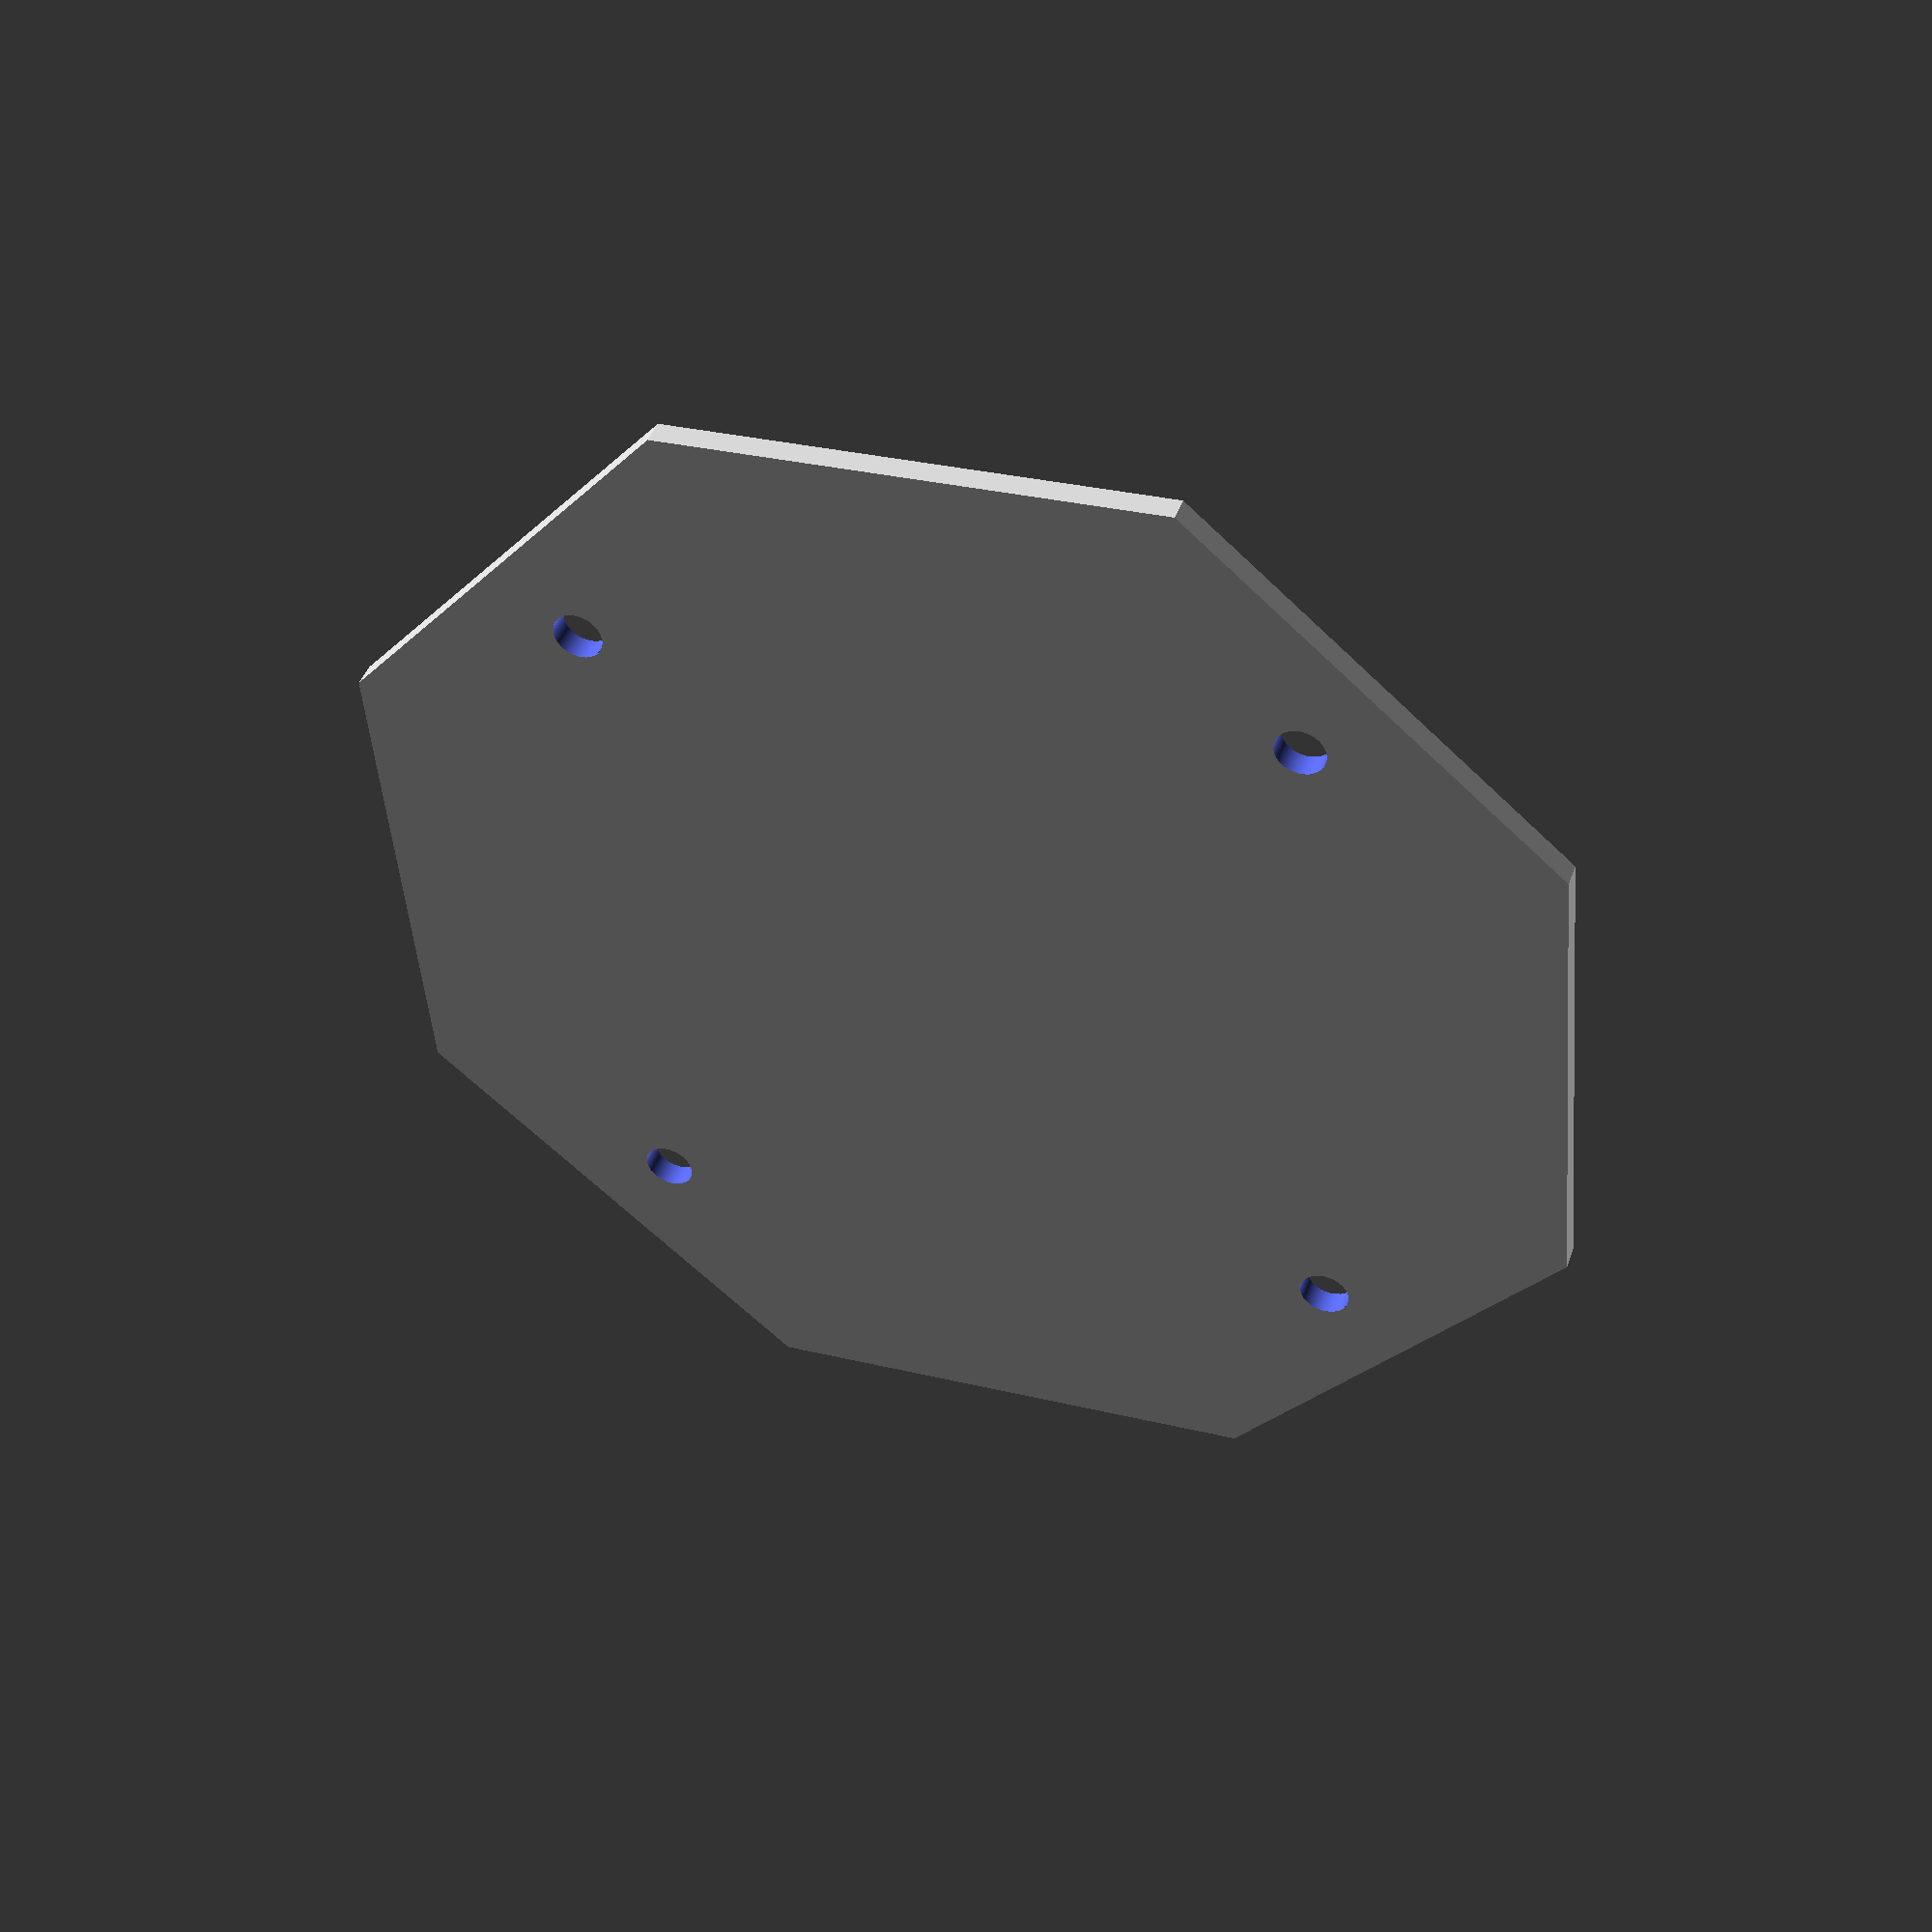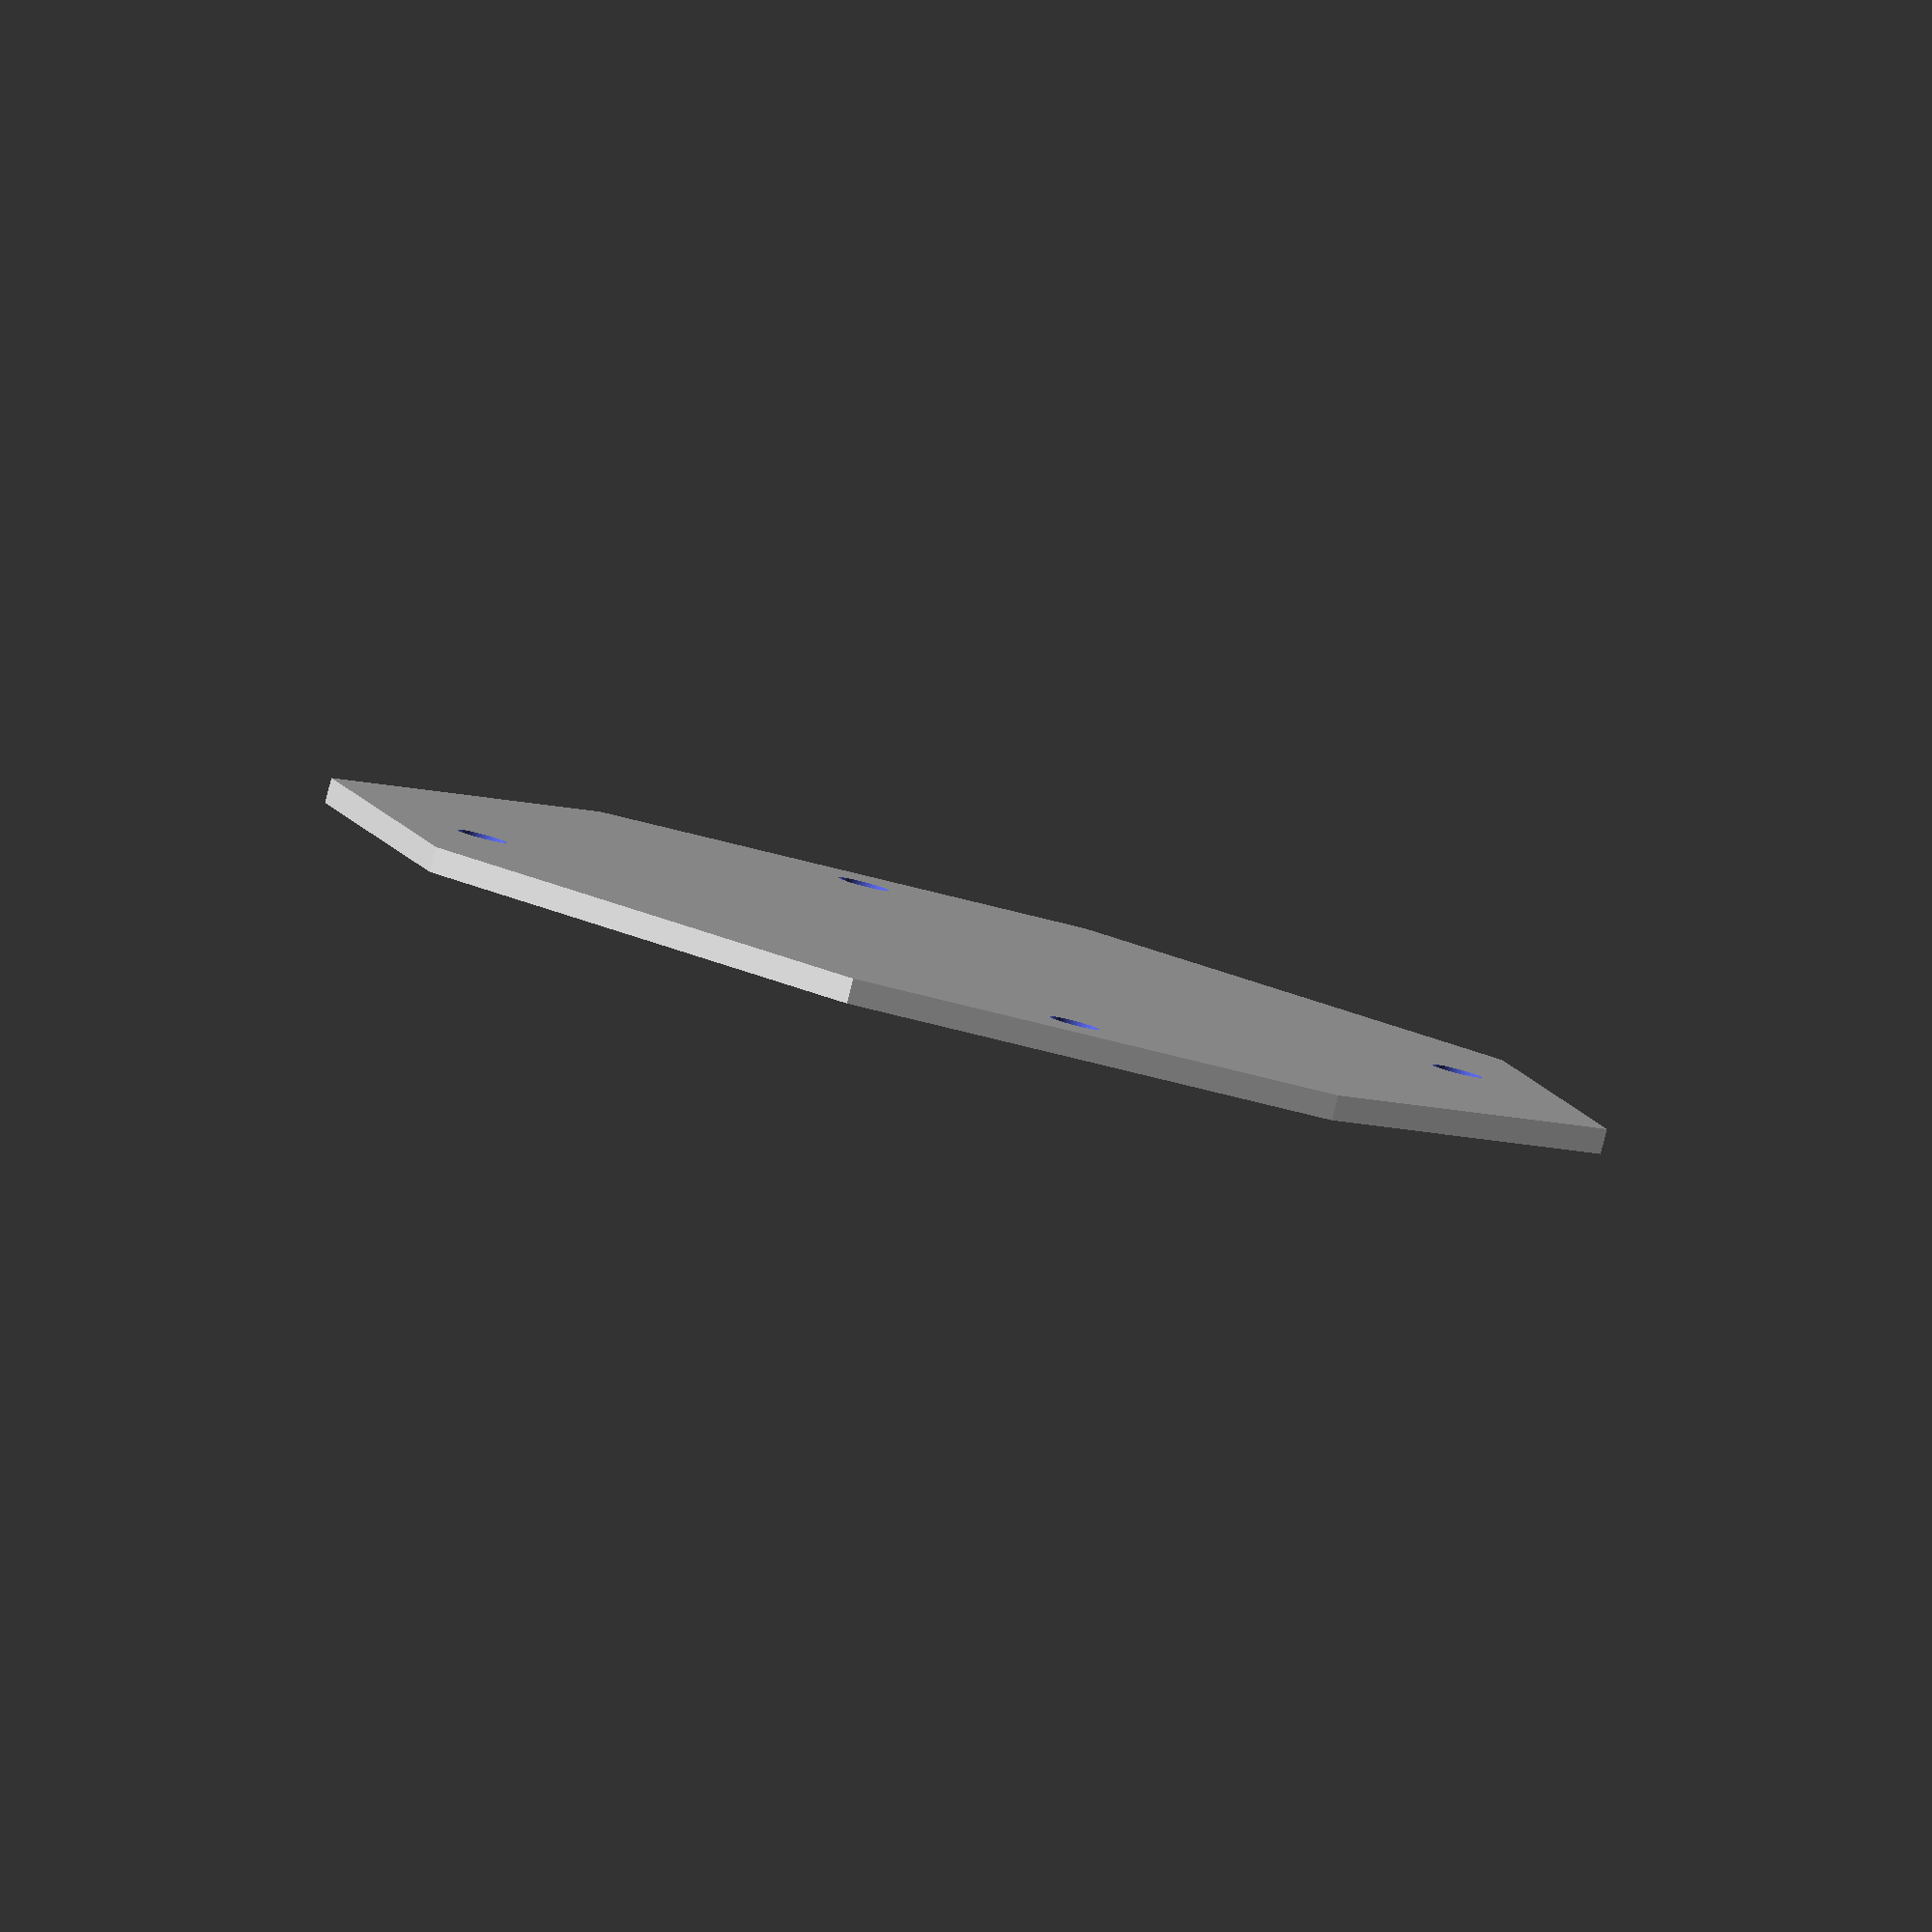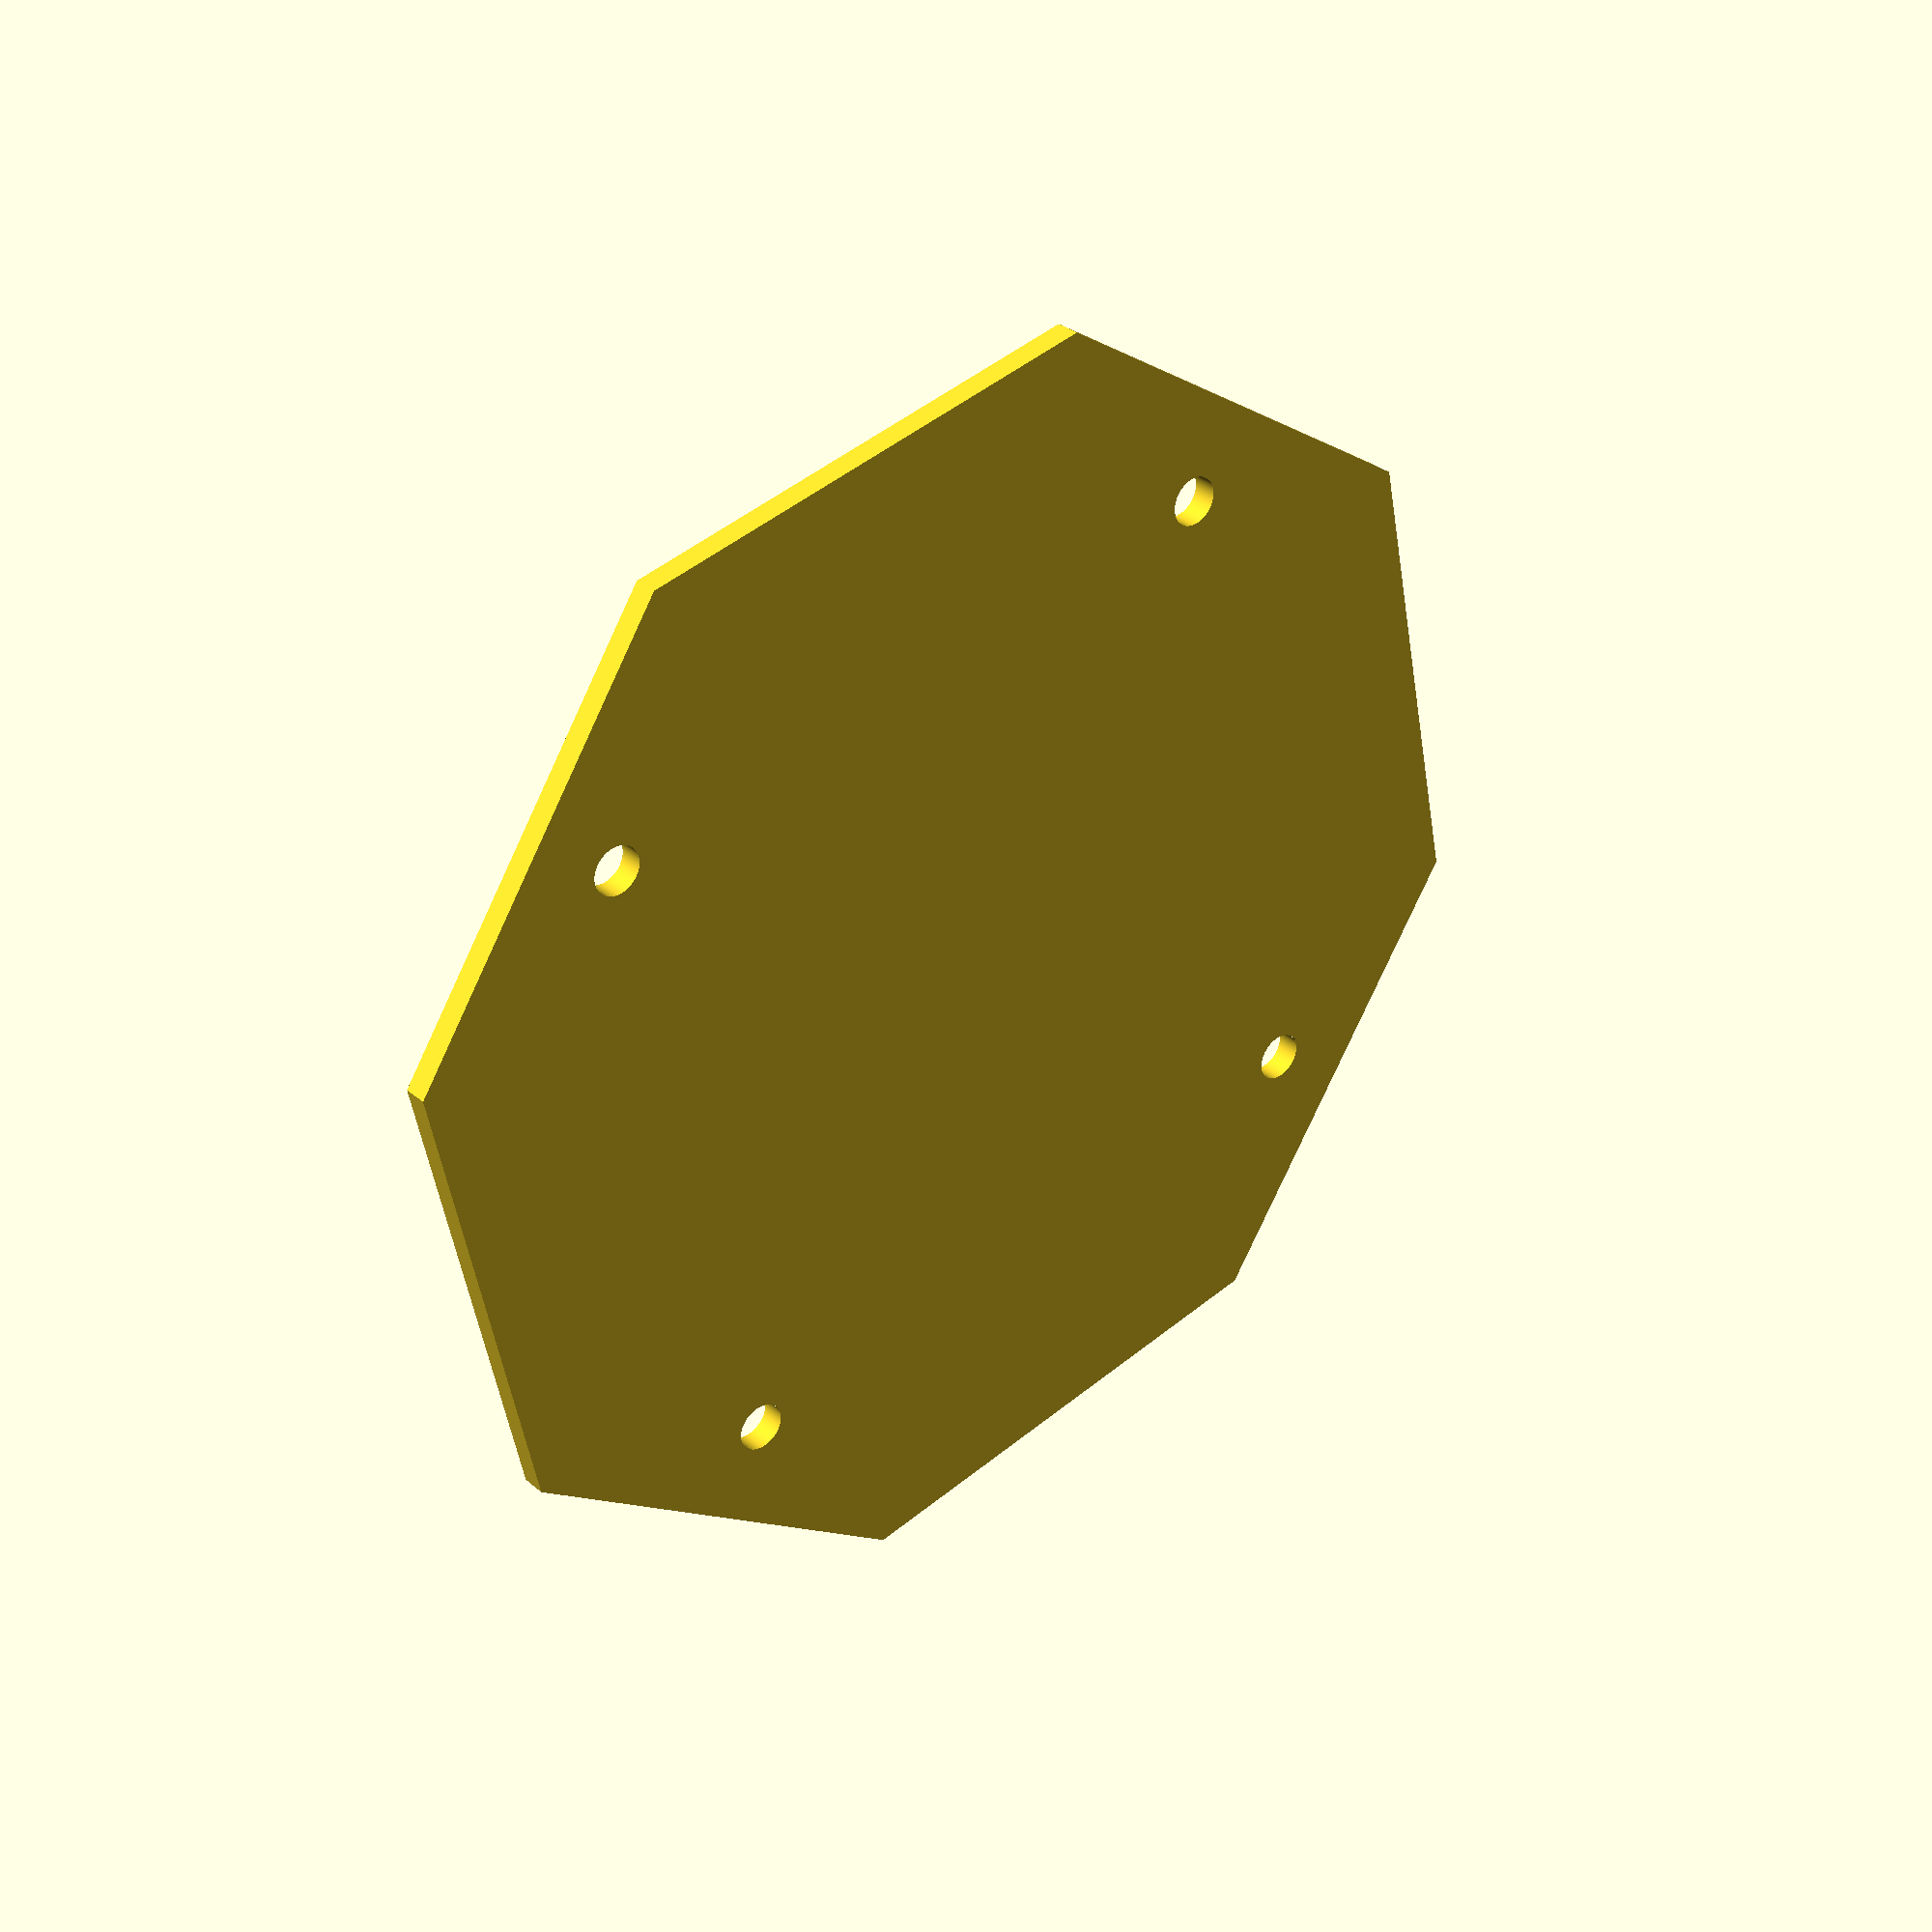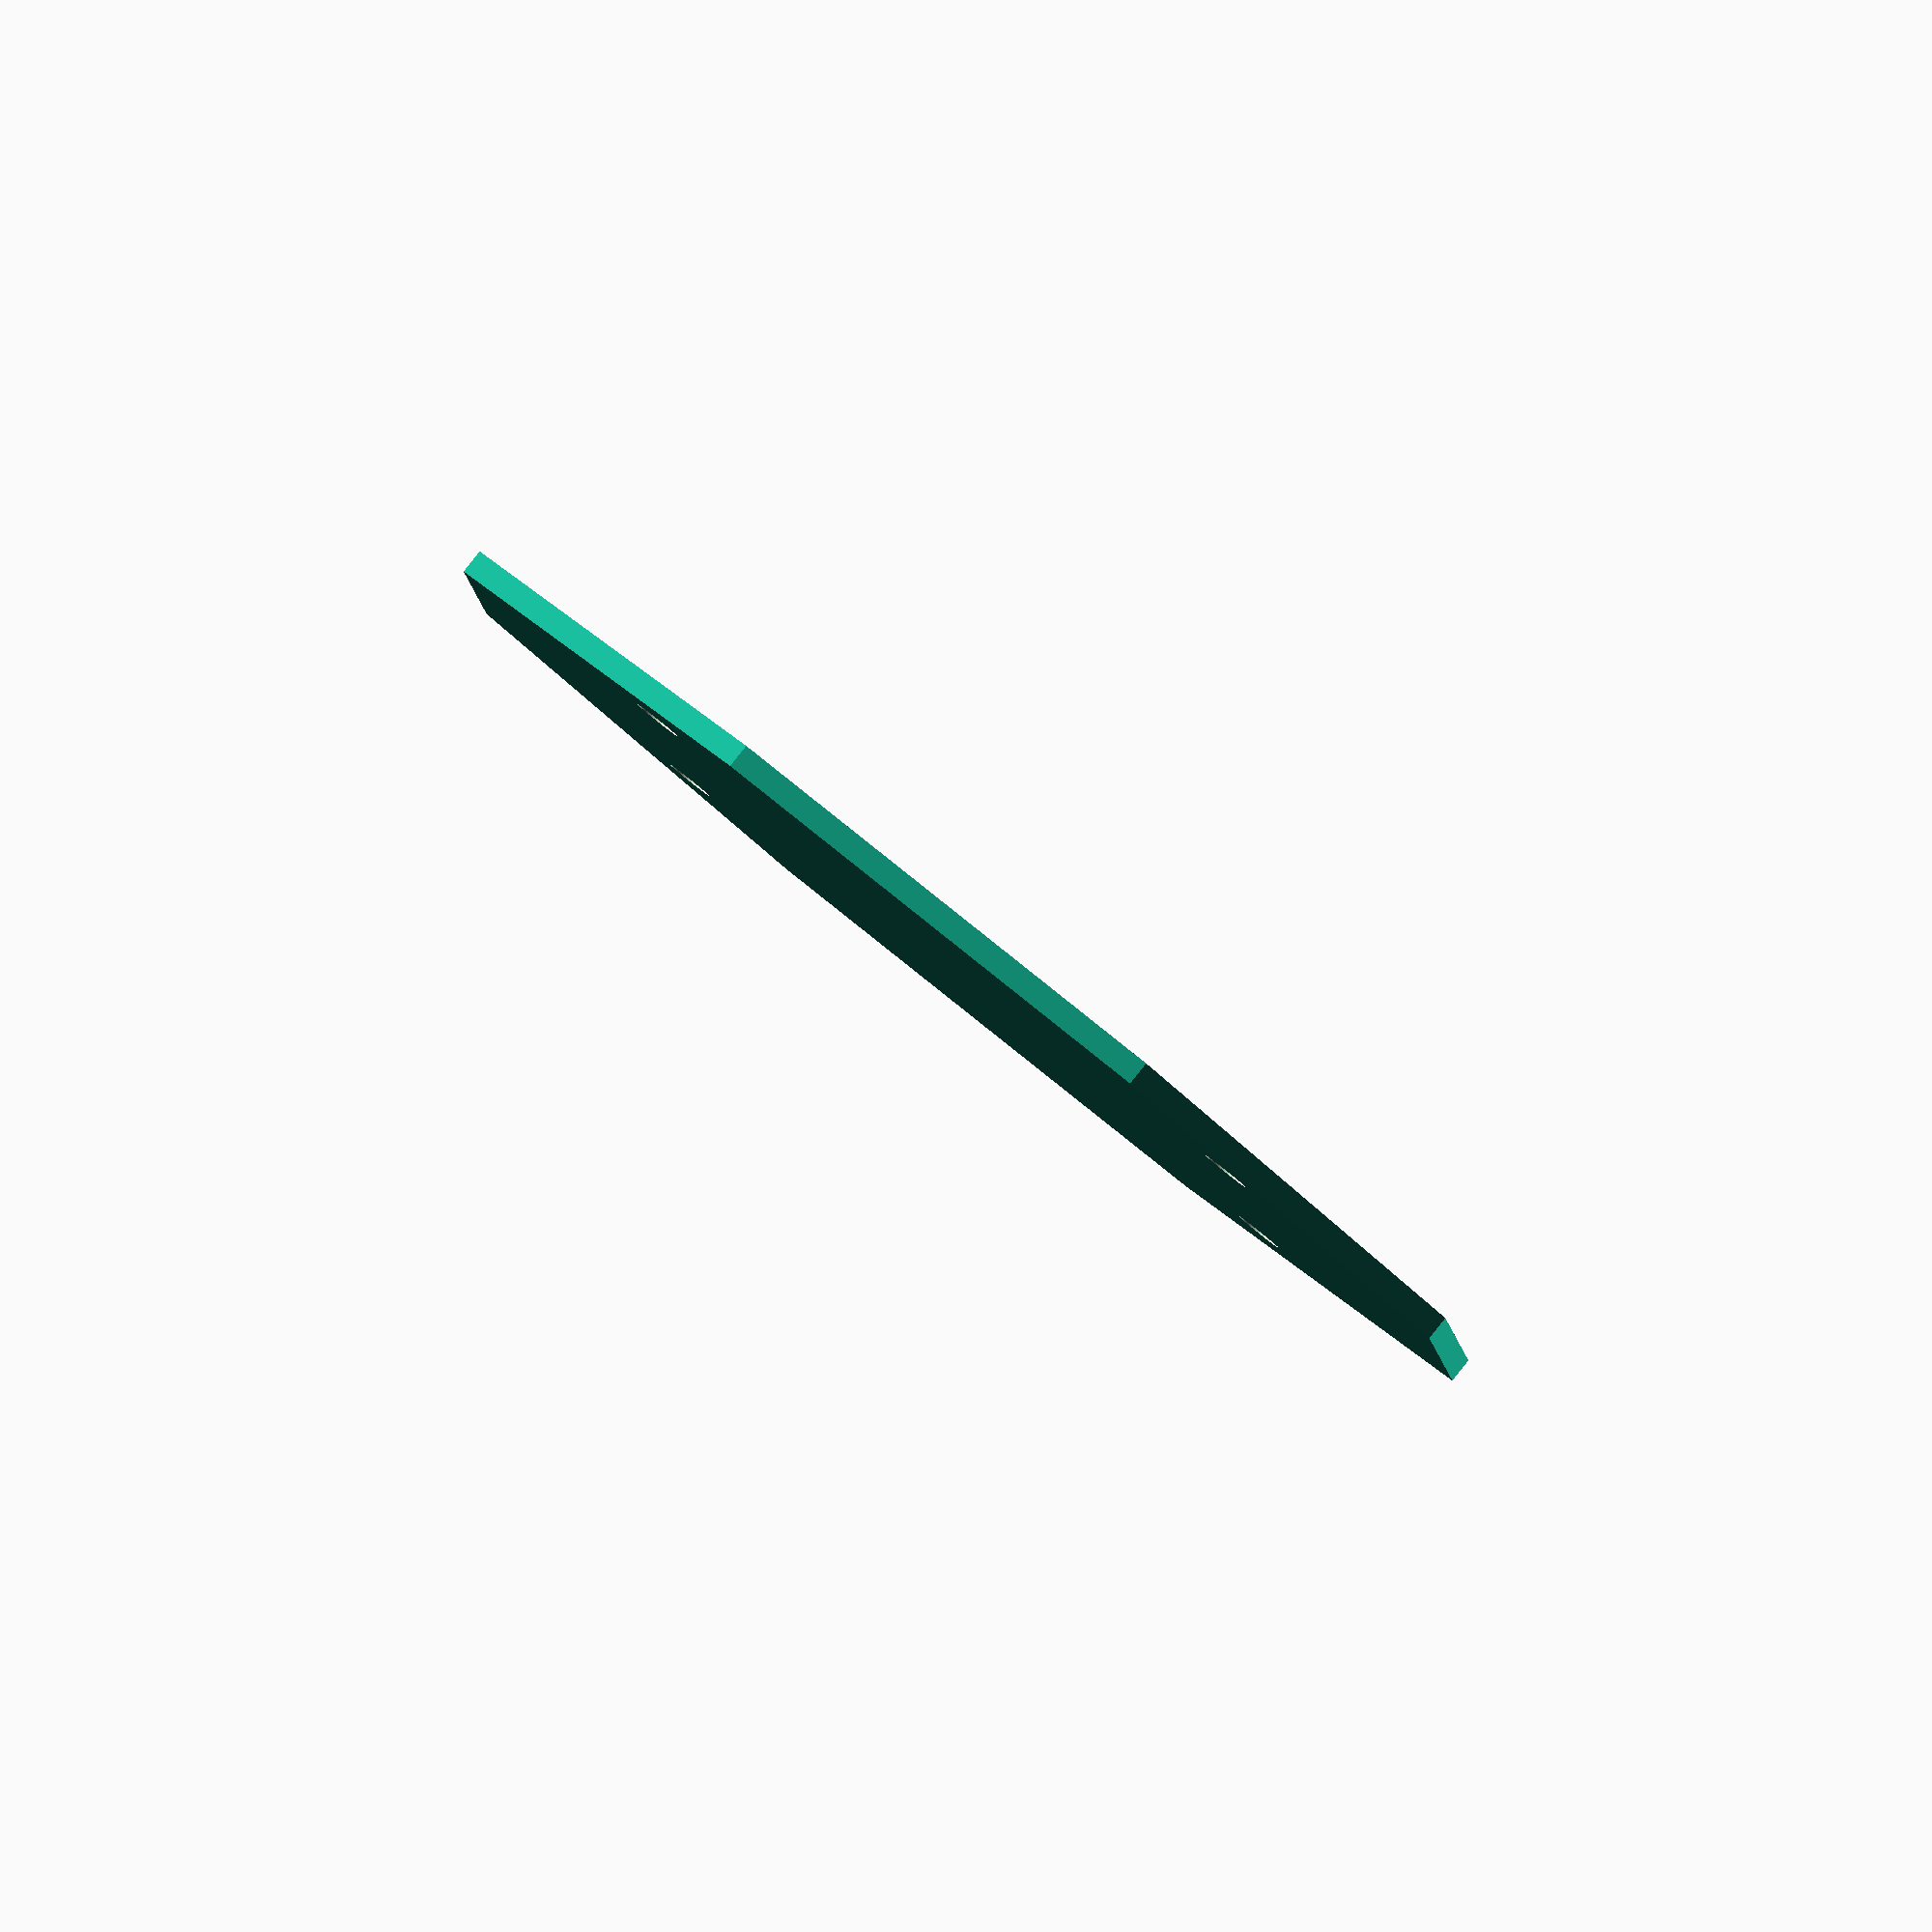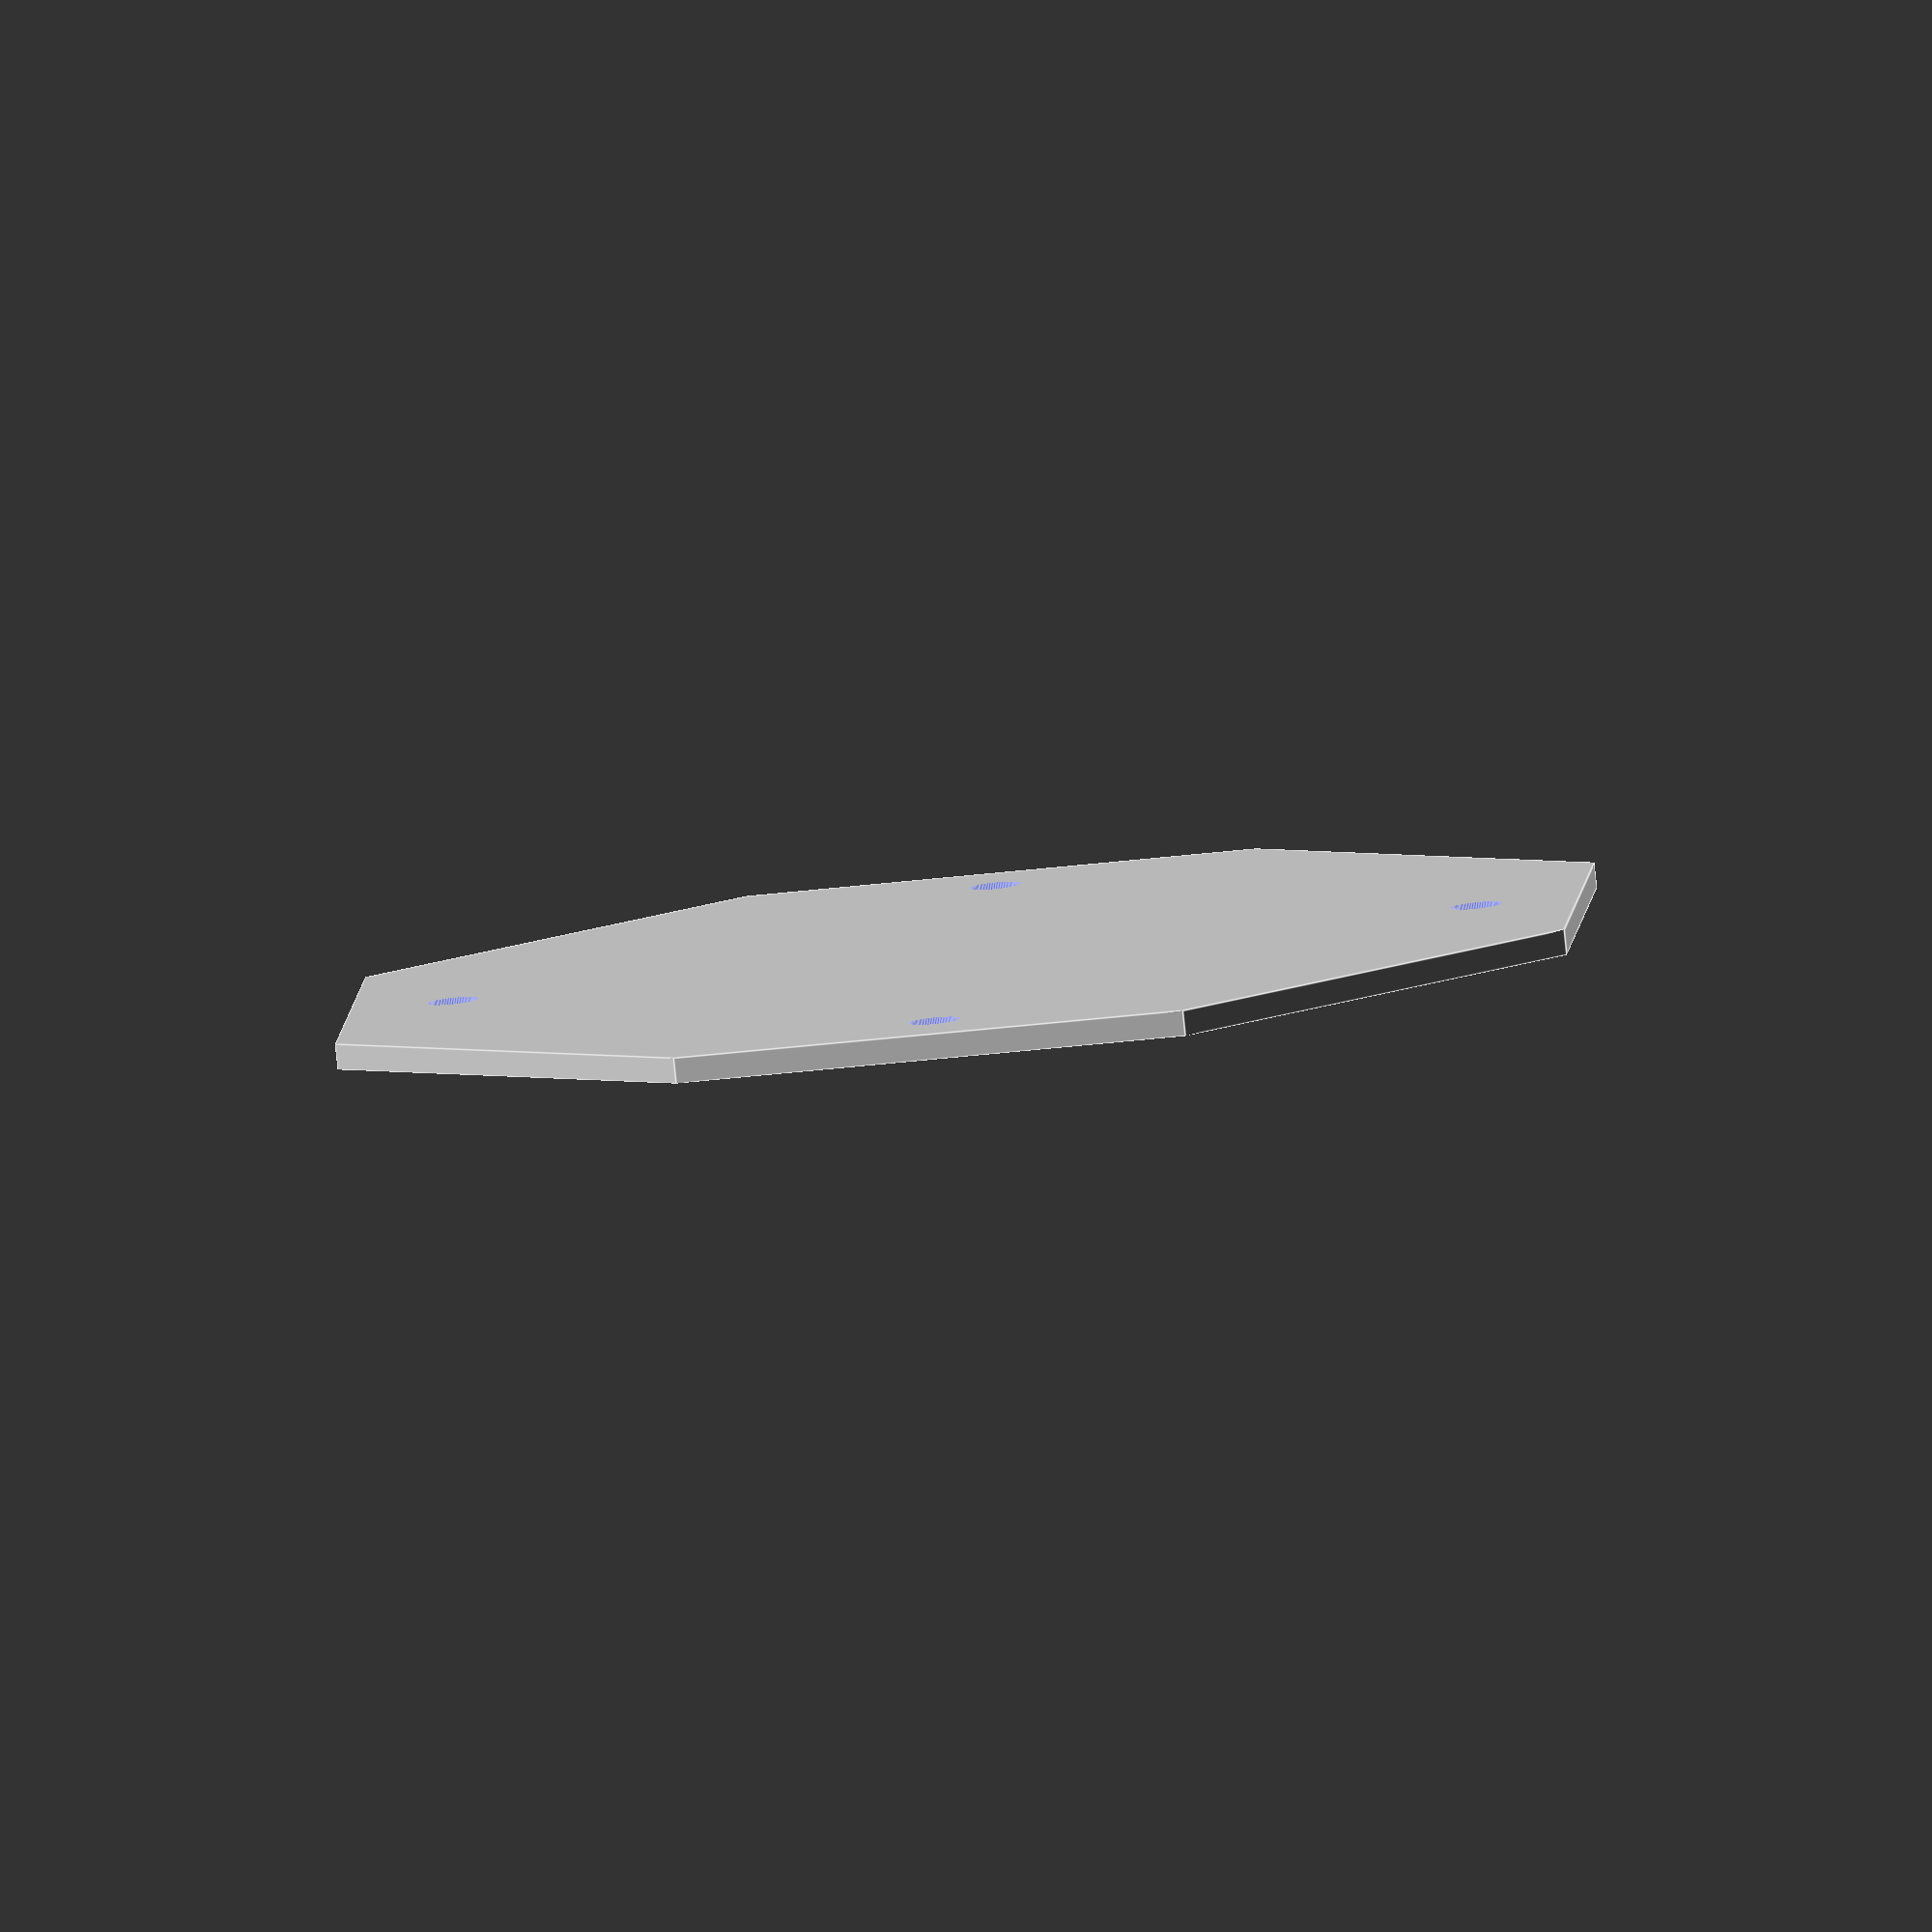
<openscad>

radius=78;
hole_distance=60;
drilling_diameter=3;
wall_height=1.5;


difference(){
cylinder(h=wall_height, d=radius, center=true,$fn=8);
 
  drilling_holes(d=drilling_diameter, pitch_circle_diameter=hole_distance, start_angle=45/2);  

}


module drilling_holes(d=2, nr=4,pitch_circle_diameter =10, start_angle=0 ){
    
    angle= 360/nr;
    for (i = [ 0 : (nr-1)  ]) {
        rotate(start_angle+i*angle){
    translate([0,pitch_circle_diameter/2,0]){
     cylinder(h=1000, d=d, center=true,$fn=100);
    }
}
}
}
</openscad>
<views>
elev=135.7 azim=242.6 roll=160.8 proj=p view=solid
elev=265.2 azim=280.3 roll=194.6 proj=o view=solid
elev=148.0 azim=55.8 roll=220.2 proj=p view=wireframe
elev=272.7 azim=250.8 roll=218.6 proj=o view=solid
elev=82.8 azim=295.9 roll=5.8 proj=o view=edges
</views>
